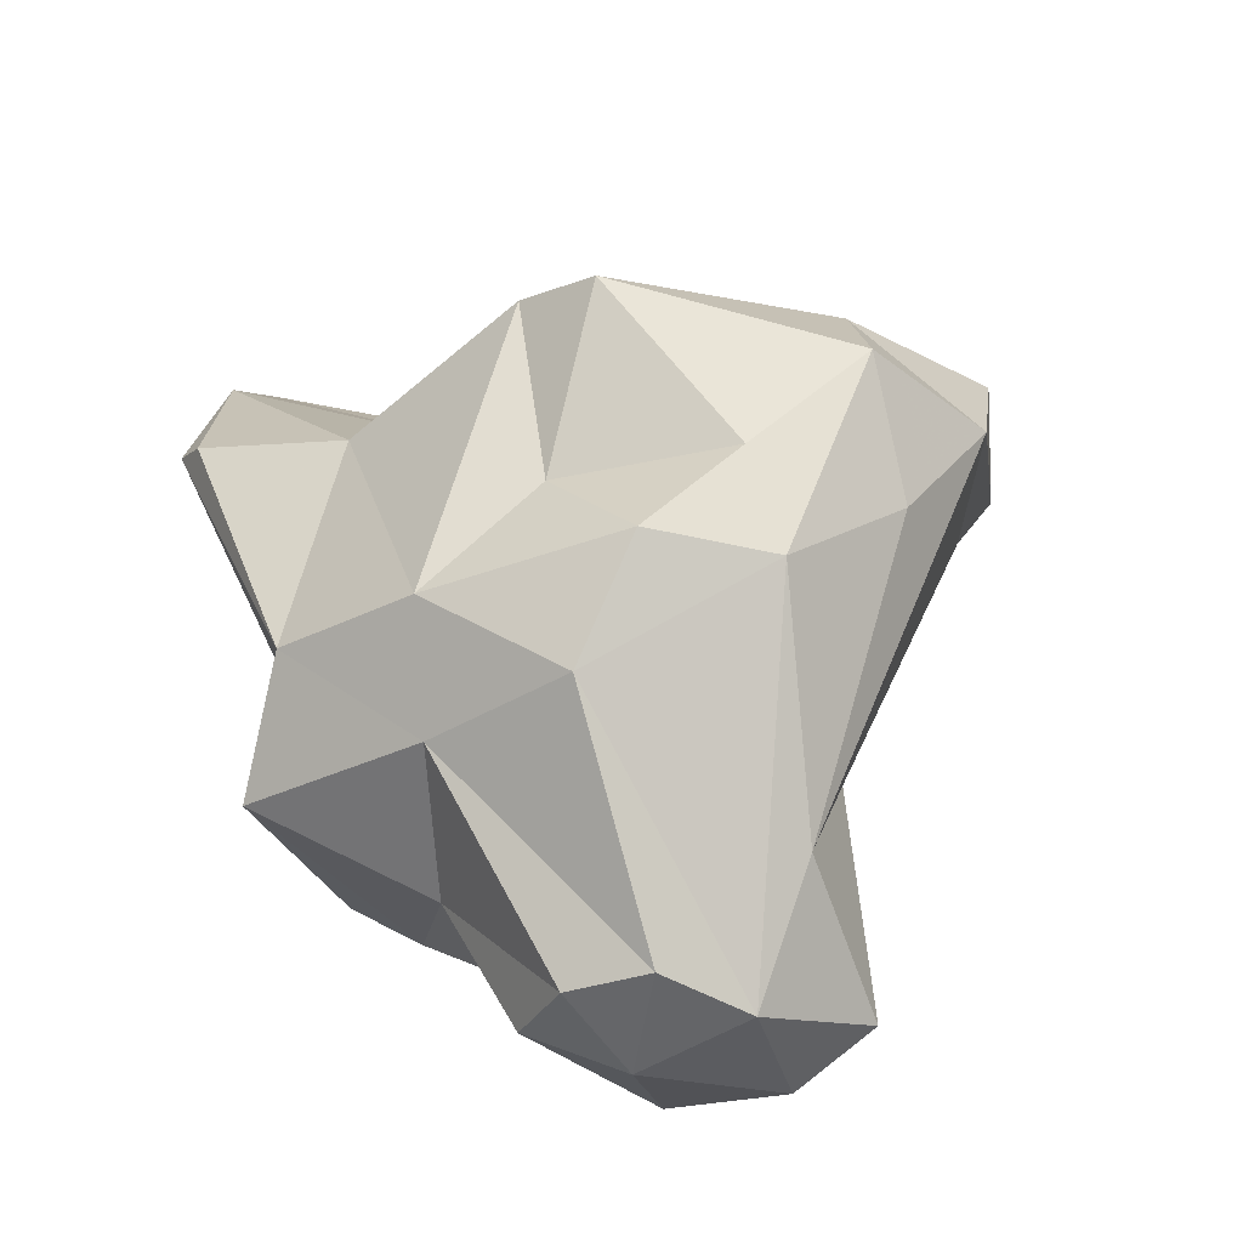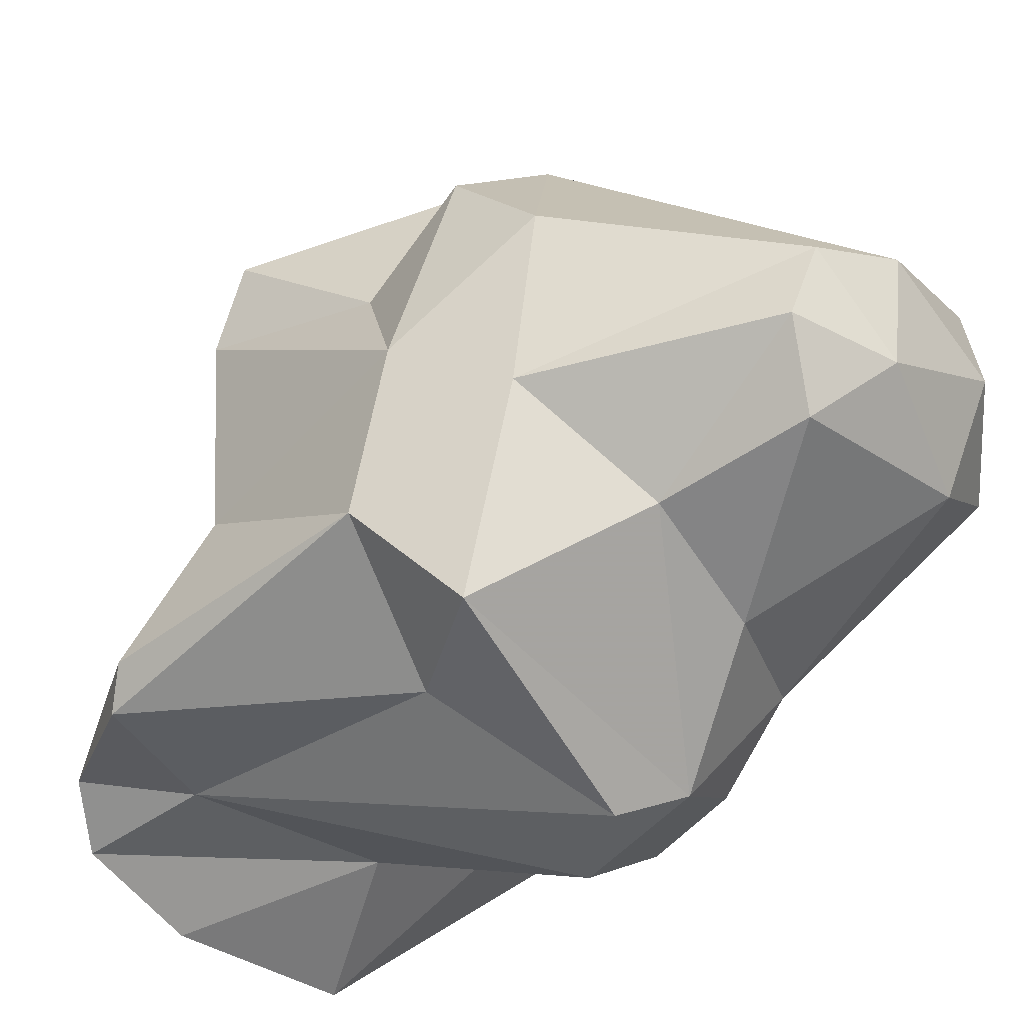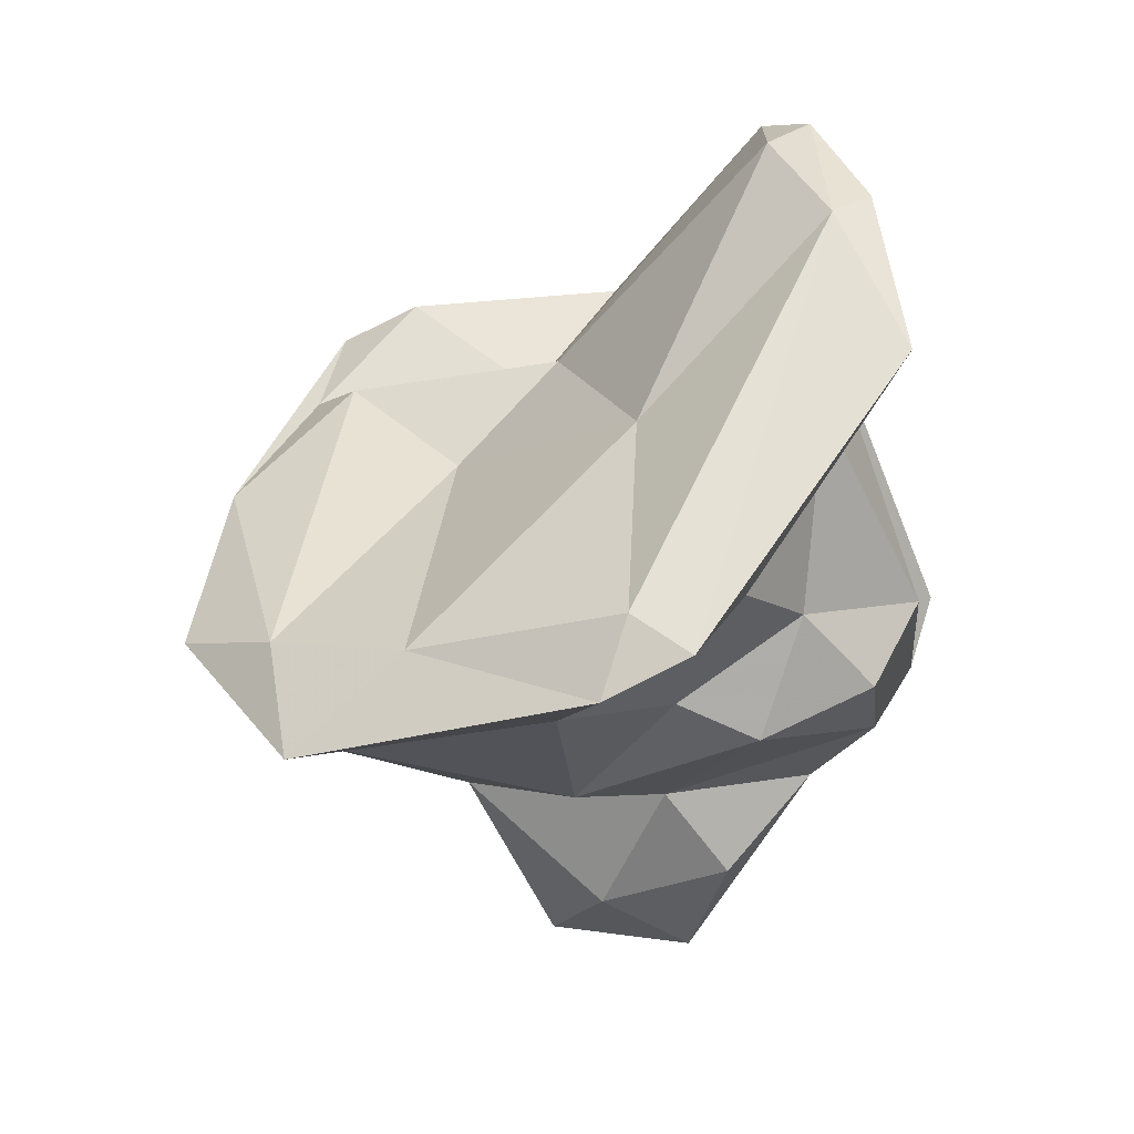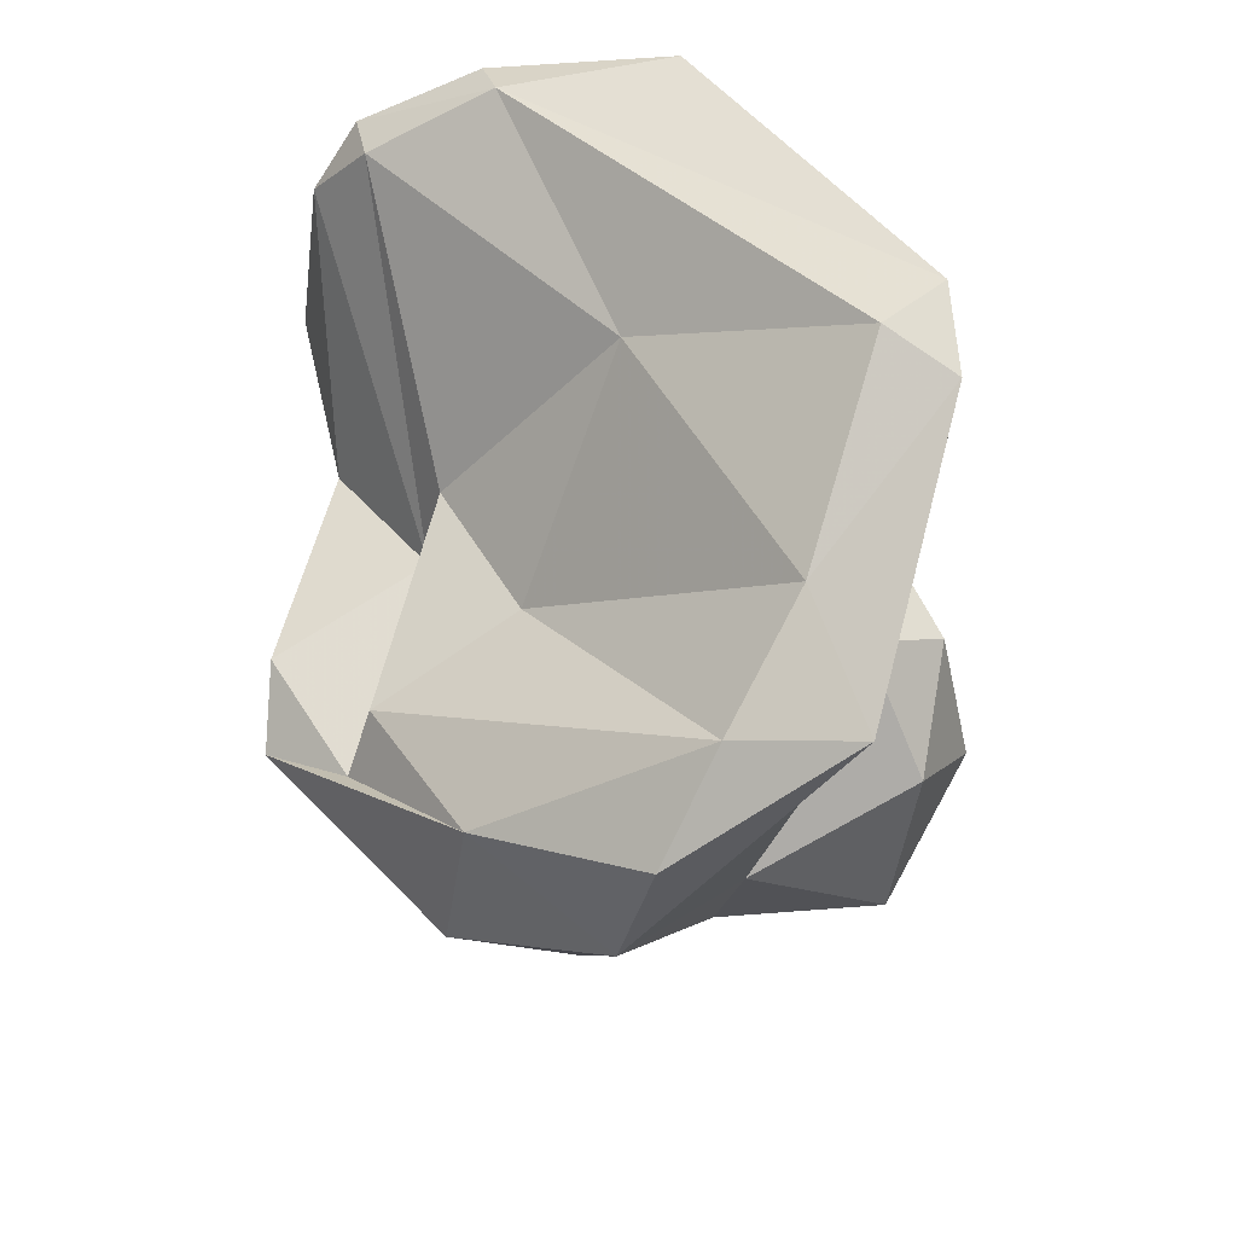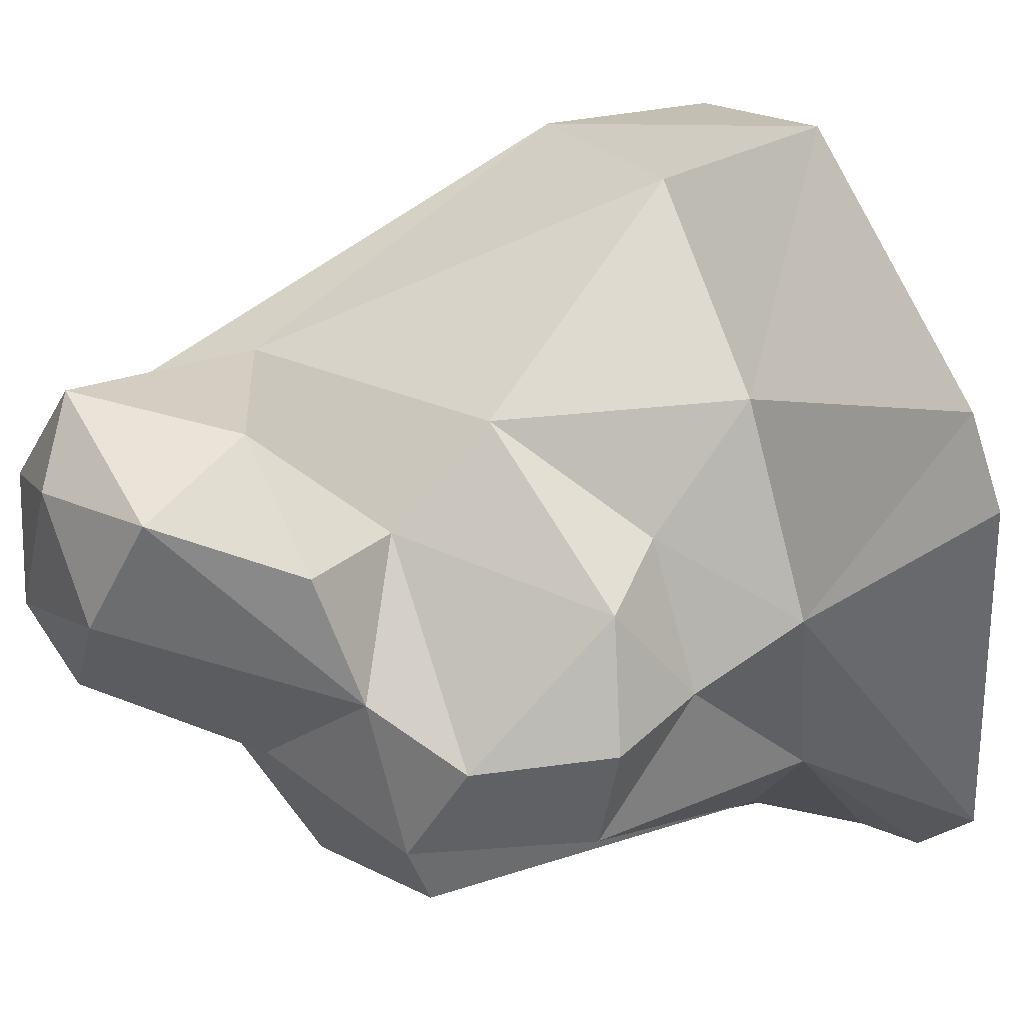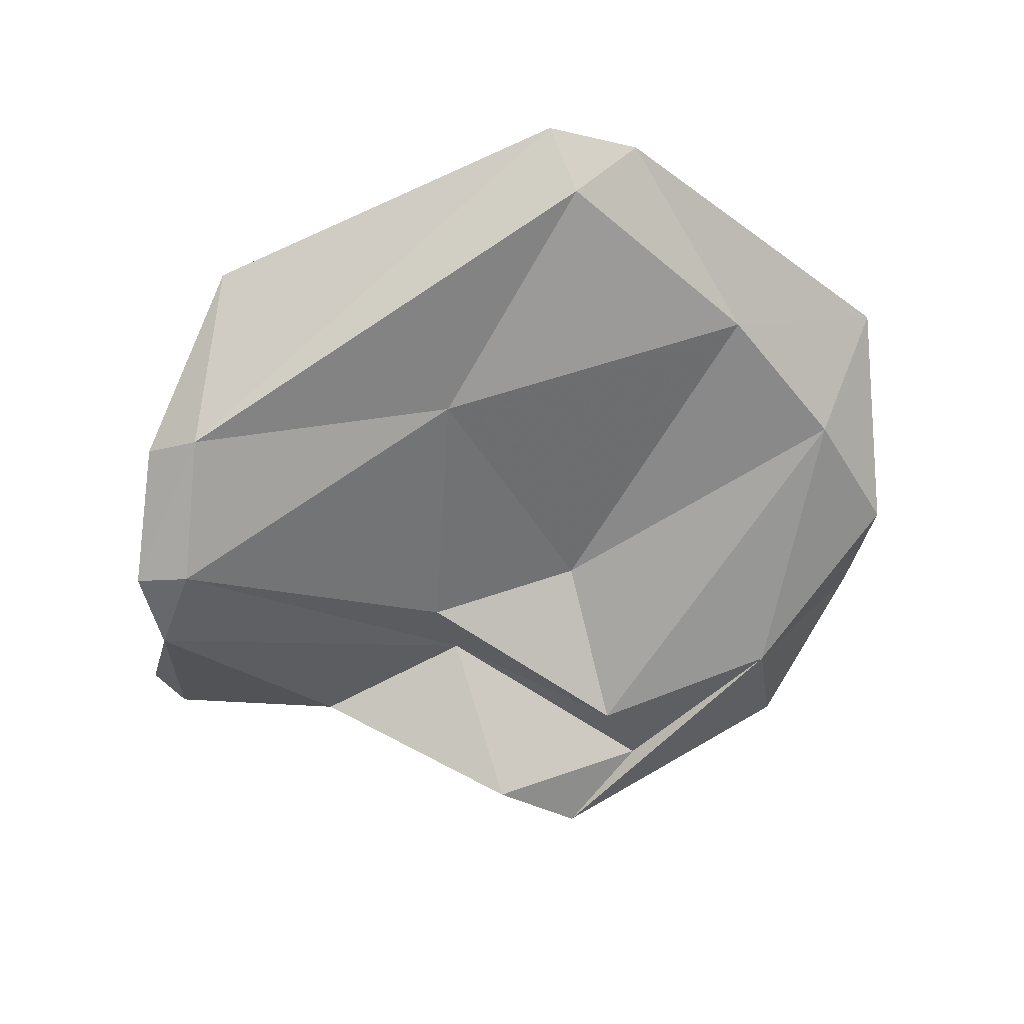
<metadata>
{"format":"obj","ext":"obj","renderer":"f3d","projection":"perspective","resolution":1024,"background":"white","views":[{"elev":-61.1,"azim":126.7,"up":"+Z"},{"elev":-40.5,"azim":154.8,"up":"+Y"},{"elev":69.6,"azim":-98.9,"up":"+Z"},{"elev":55.5,"azim":-170.6,"up":"+Z"},{"elev":-11.9,"azim":-82.8,"up":"+Y"},{"elev":74.7,"azim":112.3,"up":"+Z"}]}
</metadata>
<code>
v 175.9 290.3 65.81
v 177.4 291.4 63.07
v 177 292.5 67.79
v 176.9 289.2 69.35
v 177.5 293.8 63.5
v 178.1 288.4 64.08
v 178.4 299.7 80.59
v 177.6 292.7 83.8
v 178.8 293.5 78.93
v 178.5 288.5 75.88
v 178.6 293.1 73.06
v 179.4 285.1 72.49
v 178.9 290.6 70.78
v 179.7 299 76.99
v 180.7 289.5 61.75
v 179.5 290.5 76.67
v 180.5 292.6 61.54
v 179.4 291.8 84.12
v 179 286.7 70.23
v 183.3 301.8 73.89
v 179.4 285.5 75.89
v 181 287.1 77.47
v 181.3 283.6 70.81
v 181.4 299.7 79.87
v 182.6 287.8 62.55
v 178.2 290.6 84.33
v 181.6 286 67.4
v 180.8 288.7 79.98
v 184.7 284.5 83.8
v 181.1 295.6 67.05
v 181.8 295.1 63.89
v 183.1 282.7 71.08
v 181.7 283.8 75.18
v 183.5 289.7 61.51
v 185 290.6 81.2
v 180.2 296.7 81.52
v 184.6 287.1 65.7
v 188.7 285.5 83.11
v 182.4 301.9 77.83
v 184.5 300 70.16
v 182.9 291.7 61.24
v 188.1 289.4 65.69
v 186.6 294.8 76.3
v 185.2 286 79.81
v 186.6 298 66.95
v 188.5 284.4 67.39
v 189.7 297.1 74.89
v 187.3 301.1 72.31
v 188.1 293.5 64.52
v 187.6 285 71.48
v 186.8 300.4 75.89
v 190.1 298.1 73.51
v 188.4 298.3 69.14
v 189.3 284.4 82.58
v 189.2 296 66.55
v 189.1 291.8 76.3
v 190.7 287 68.75
v 189.3 292.5 74.27
v 190.2 294.2 69.33
v 190.4 290.9 67.42
v 192.4 297.2 72.42
v 192.2 289.8 73.56
v 192.6 295.2 73.41
v 190.5 285.6 78.38
v 191.7 286.3 81.4
v 193.5 285.4 75.84
v 192.1 285.2 81.18
v 193.1 286.1 79.71
v 193.7 286.2 75.01
g foo
f 25 6 15
f 34 25 15
f 41 34 15
f 6 1 2
f 15 6 2
f 17 15 2
f 41 15 17
f 1 5 2
f 17 2 5
f 19 6 27
f 27 6 25
f 37 27 25
f 25 34 37
f 4 1 19
f 19 1 6
f 37 34 42
f 4 3 1
f 34 41 42
f 5 1 3
f 5 31 17
f 32 23 46
f 46 23 37
f 12 19 23
f 27 23 19
f 37 23 27
f 19 12 13
f 42 46 37
f 19 13 4
f 13 3 4
f 41 49 42
f 30 3 13
f 49 41 17
f 3 30 5
f 31 45 17
f 17 45 49
f 30 31 5
f 32 64 23
f 64 33 23
f 50 64 32
f 50 32 46
f 33 21 12
f 33 12 23
f 57 50 46
f 12 21 10
f 42 57 46
f 57 42 60
f 13 12 10
f 49 60 42
f 10 11 13
f 13 11 30
f 49 55 60
f 14 30 11
f 49 45 55
f 40 45 31
f 33 22 21
f 66 50 57
f 69 66 57
f 21 22 10
f 62 69 57
f 62 57 60
f 22 16 10
f 11 10 16
f 59 60 55
f 53 59 55
f 53 55 45
f 20 31 30
f 31 20 40
f 64 50 66
f 64 44 33
f 44 28 22
f 22 33 44
f 28 16 22
f 9 16 28
f 62 60 63
f 59 63 60
f 9 11 16
f 59 61 63
f 14 11 9
f 61 59 53
f 53 48 61
f 14 20 30
f 53 45 48
f 45 40 48
f 48 40 20
f 54 29 44
f 67 54 44
f 44 29 28
f 64 67 44
f 67 64 68
f 66 68 64
f 66 69 68
f 28 29 26
f 62 58 68
f 69 62 68
f 28 26 8
f 9 28 8
f 63 58 62
f 8 7 9
f 47 58 52
f 52 58 63
f 9 7 14
f 61 52 63
f 14 7 20
f 48 51 61
f 51 52 61
f 7 39 20
f 51 20 39
f 48 20 51
f 38 29 54
f 67 38 54
f 38 26 29
f 65 38 67
f 67 68 65
f 35 38 65
f 18 26 38
f 35 18 38
f 65 68 58
f 56 35 65
f 65 58 56
f 8 26 18
f 36 18 35
f 43 36 35
f 43 35 56
f 47 43 56
f 56 58 47
f 8 18 36
f 43 24 36
f 7 8 36
f 7 36 24
f 24 43 47
f 51 24 47
f 52 51 47
f 39 7 24
f 51 39 24
g

</code>
